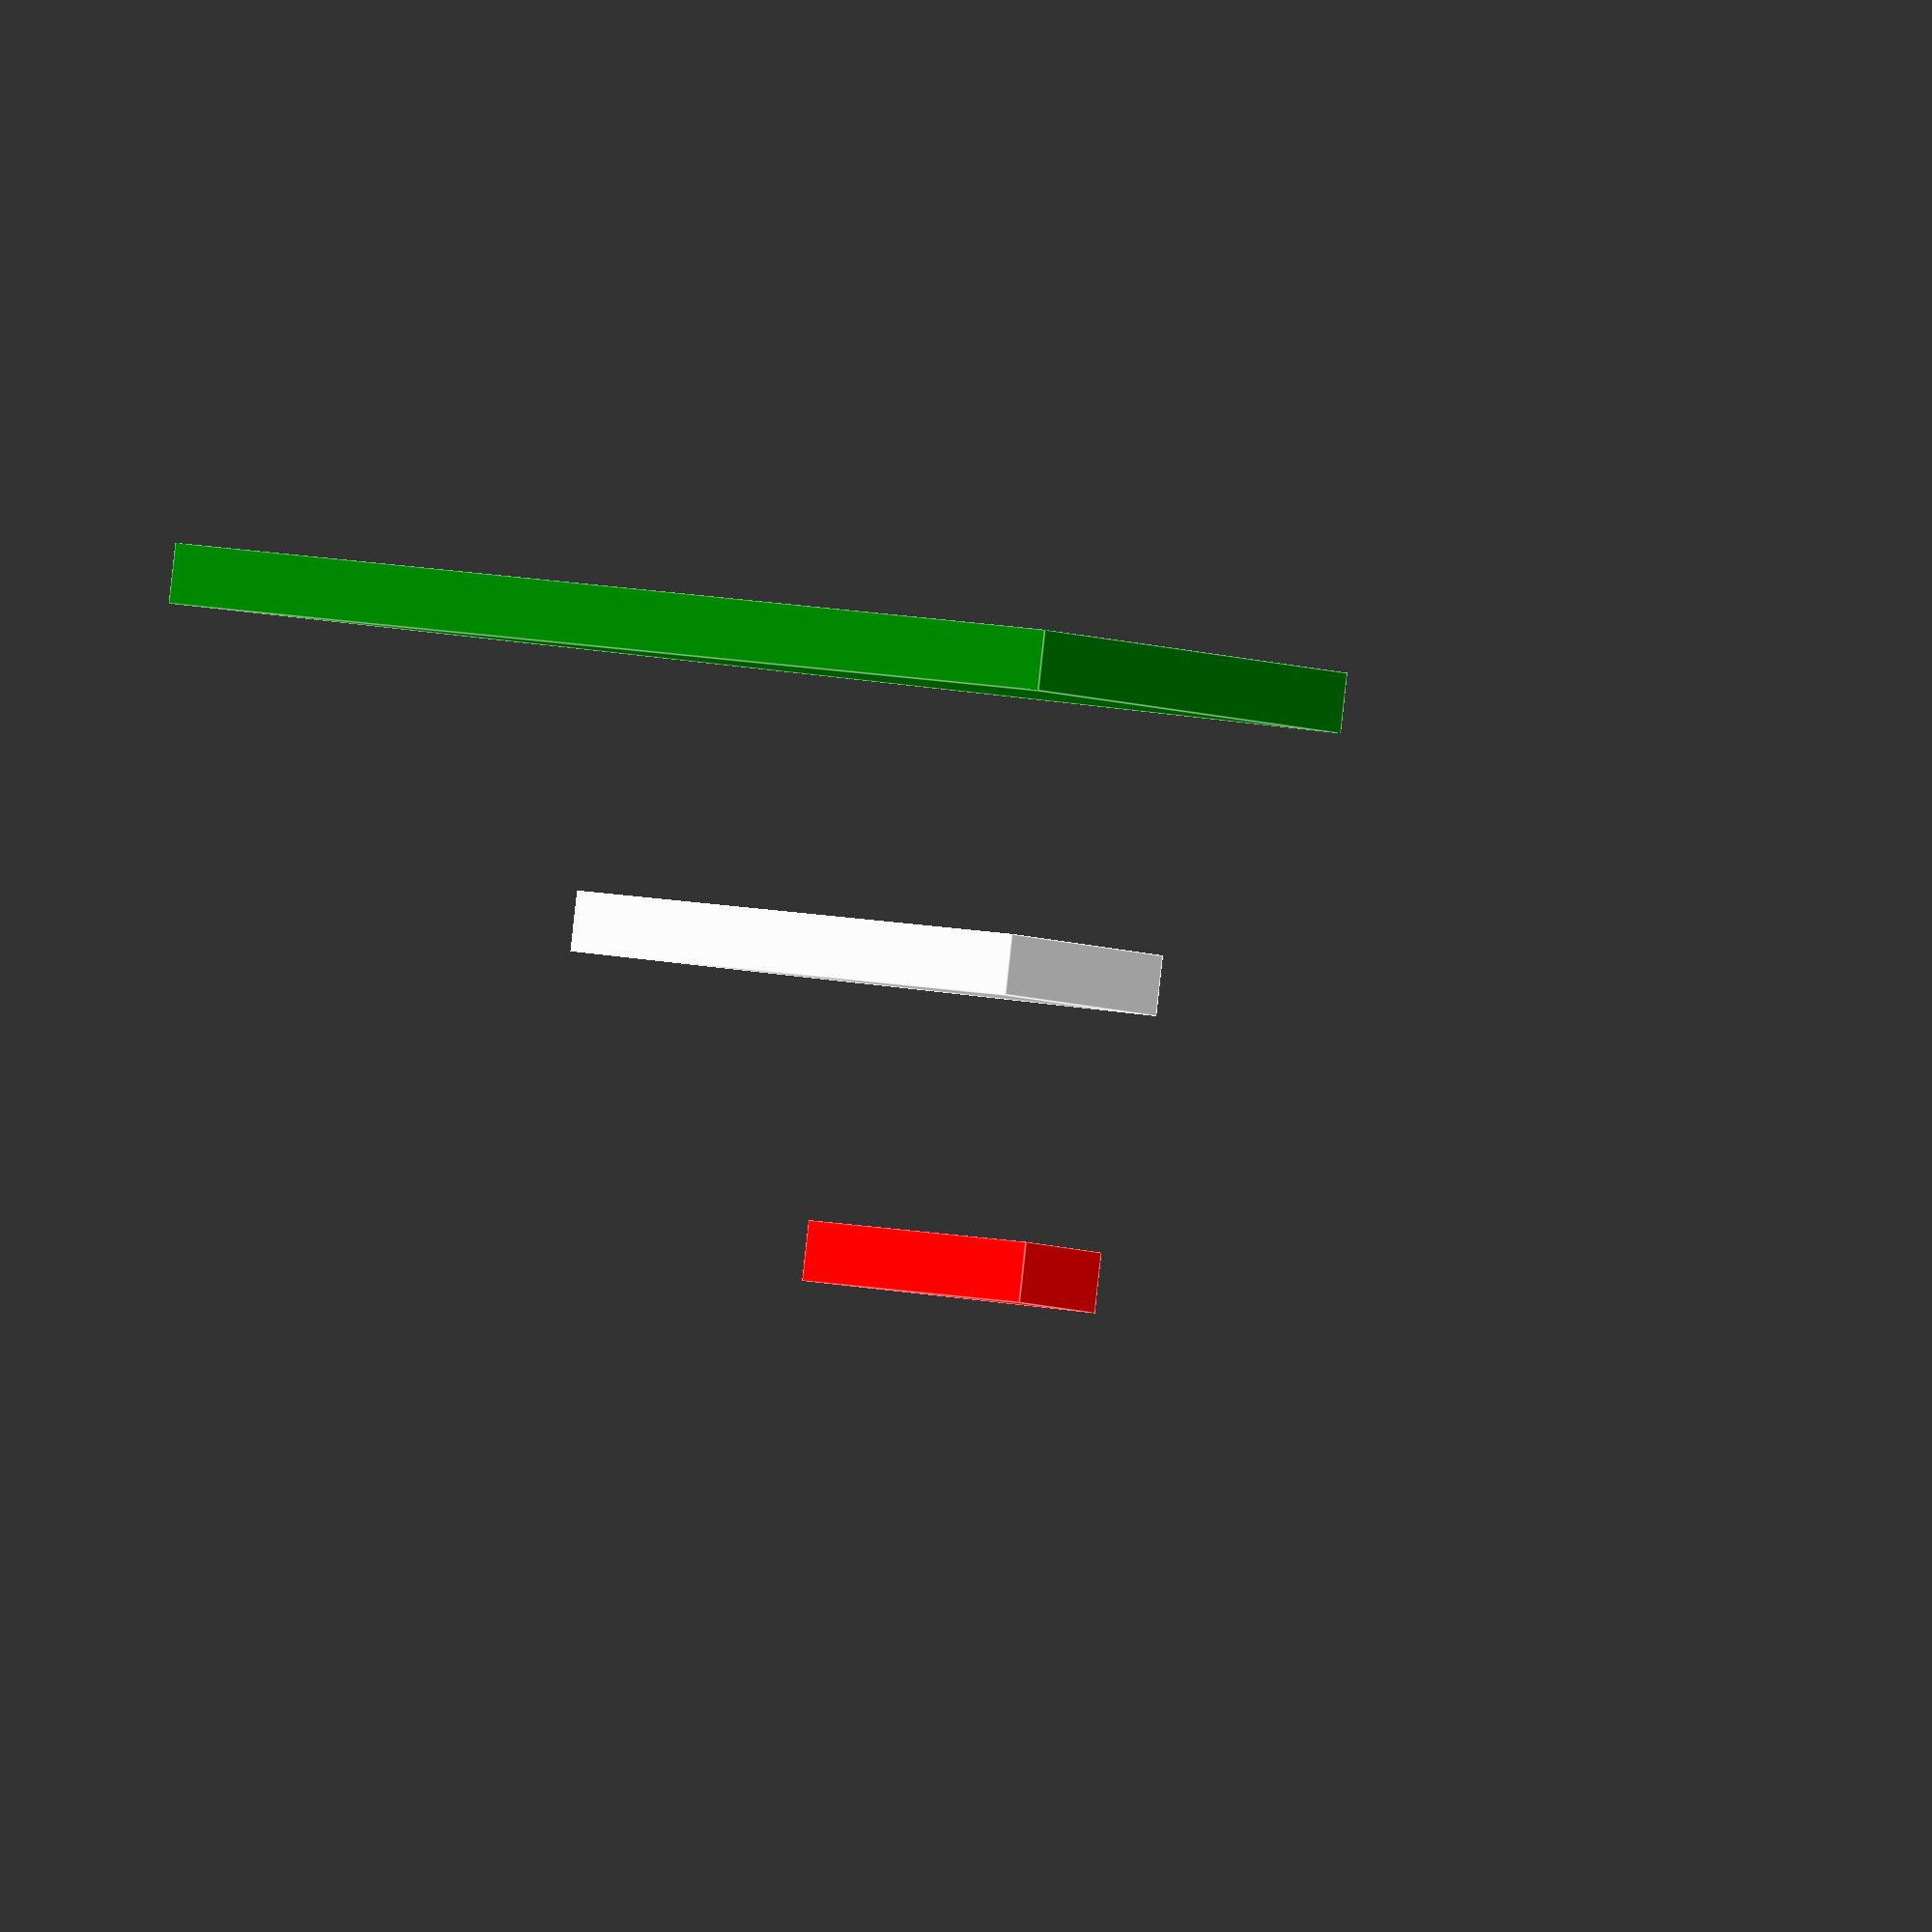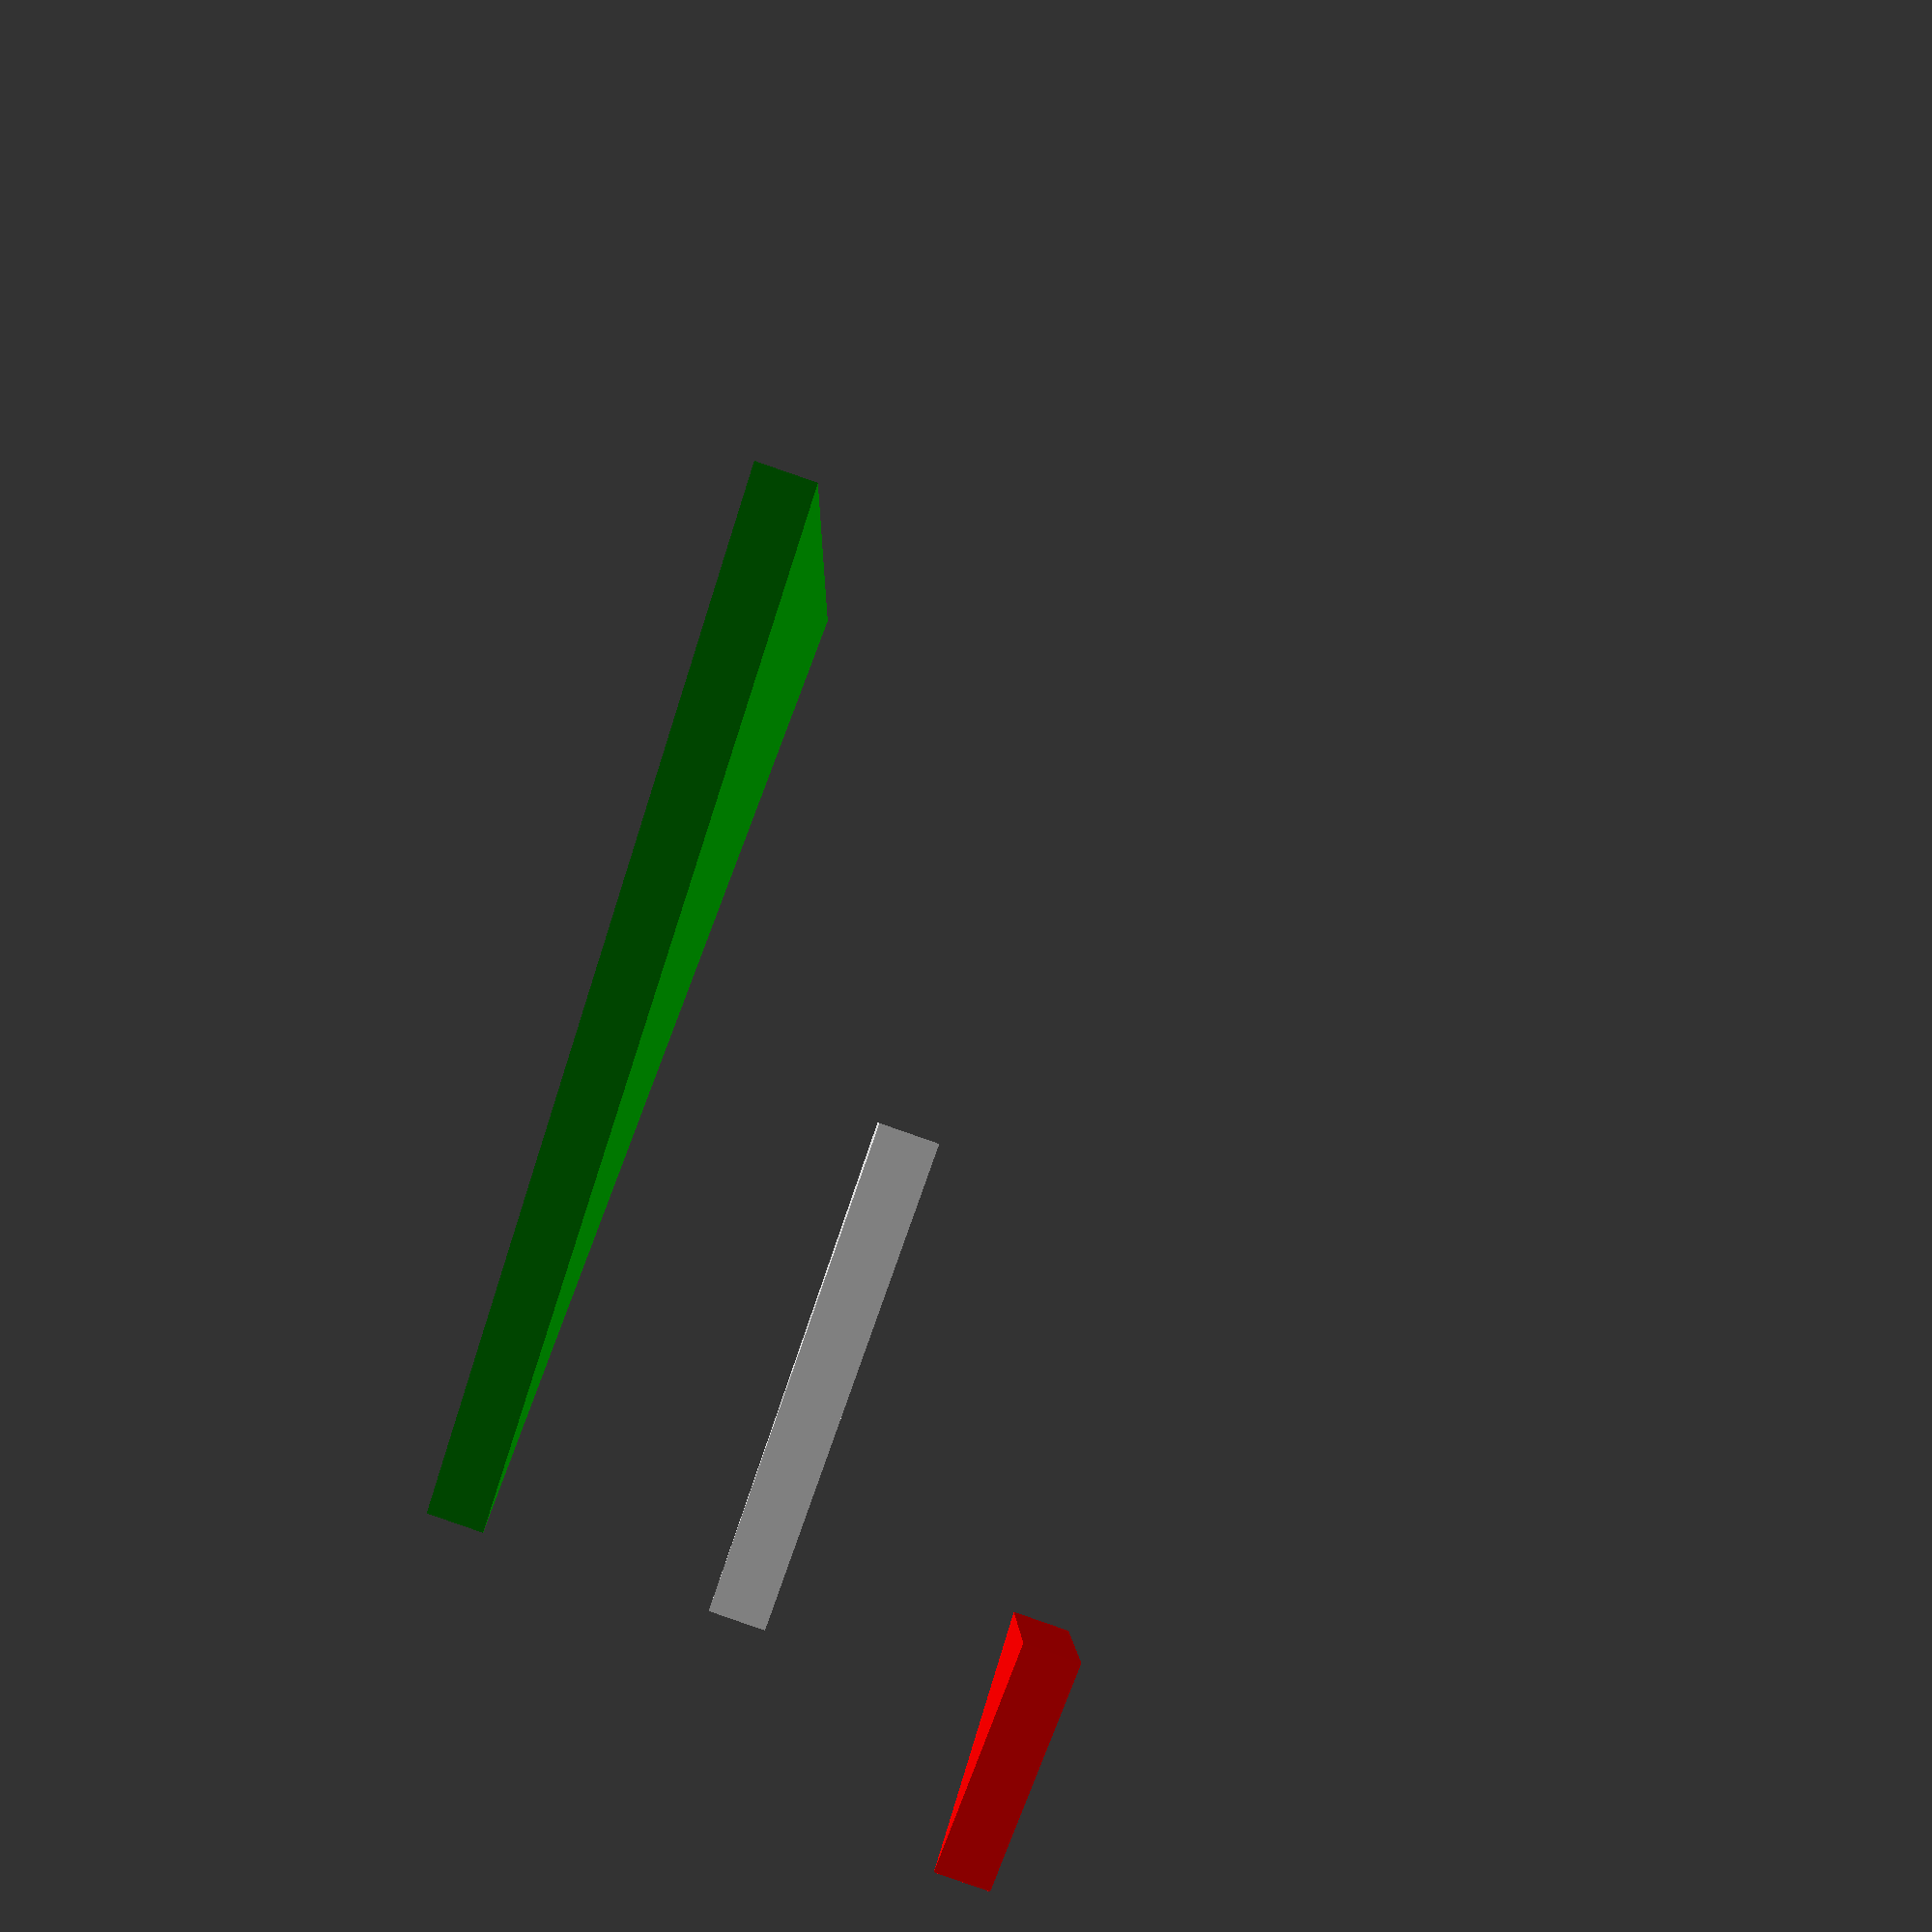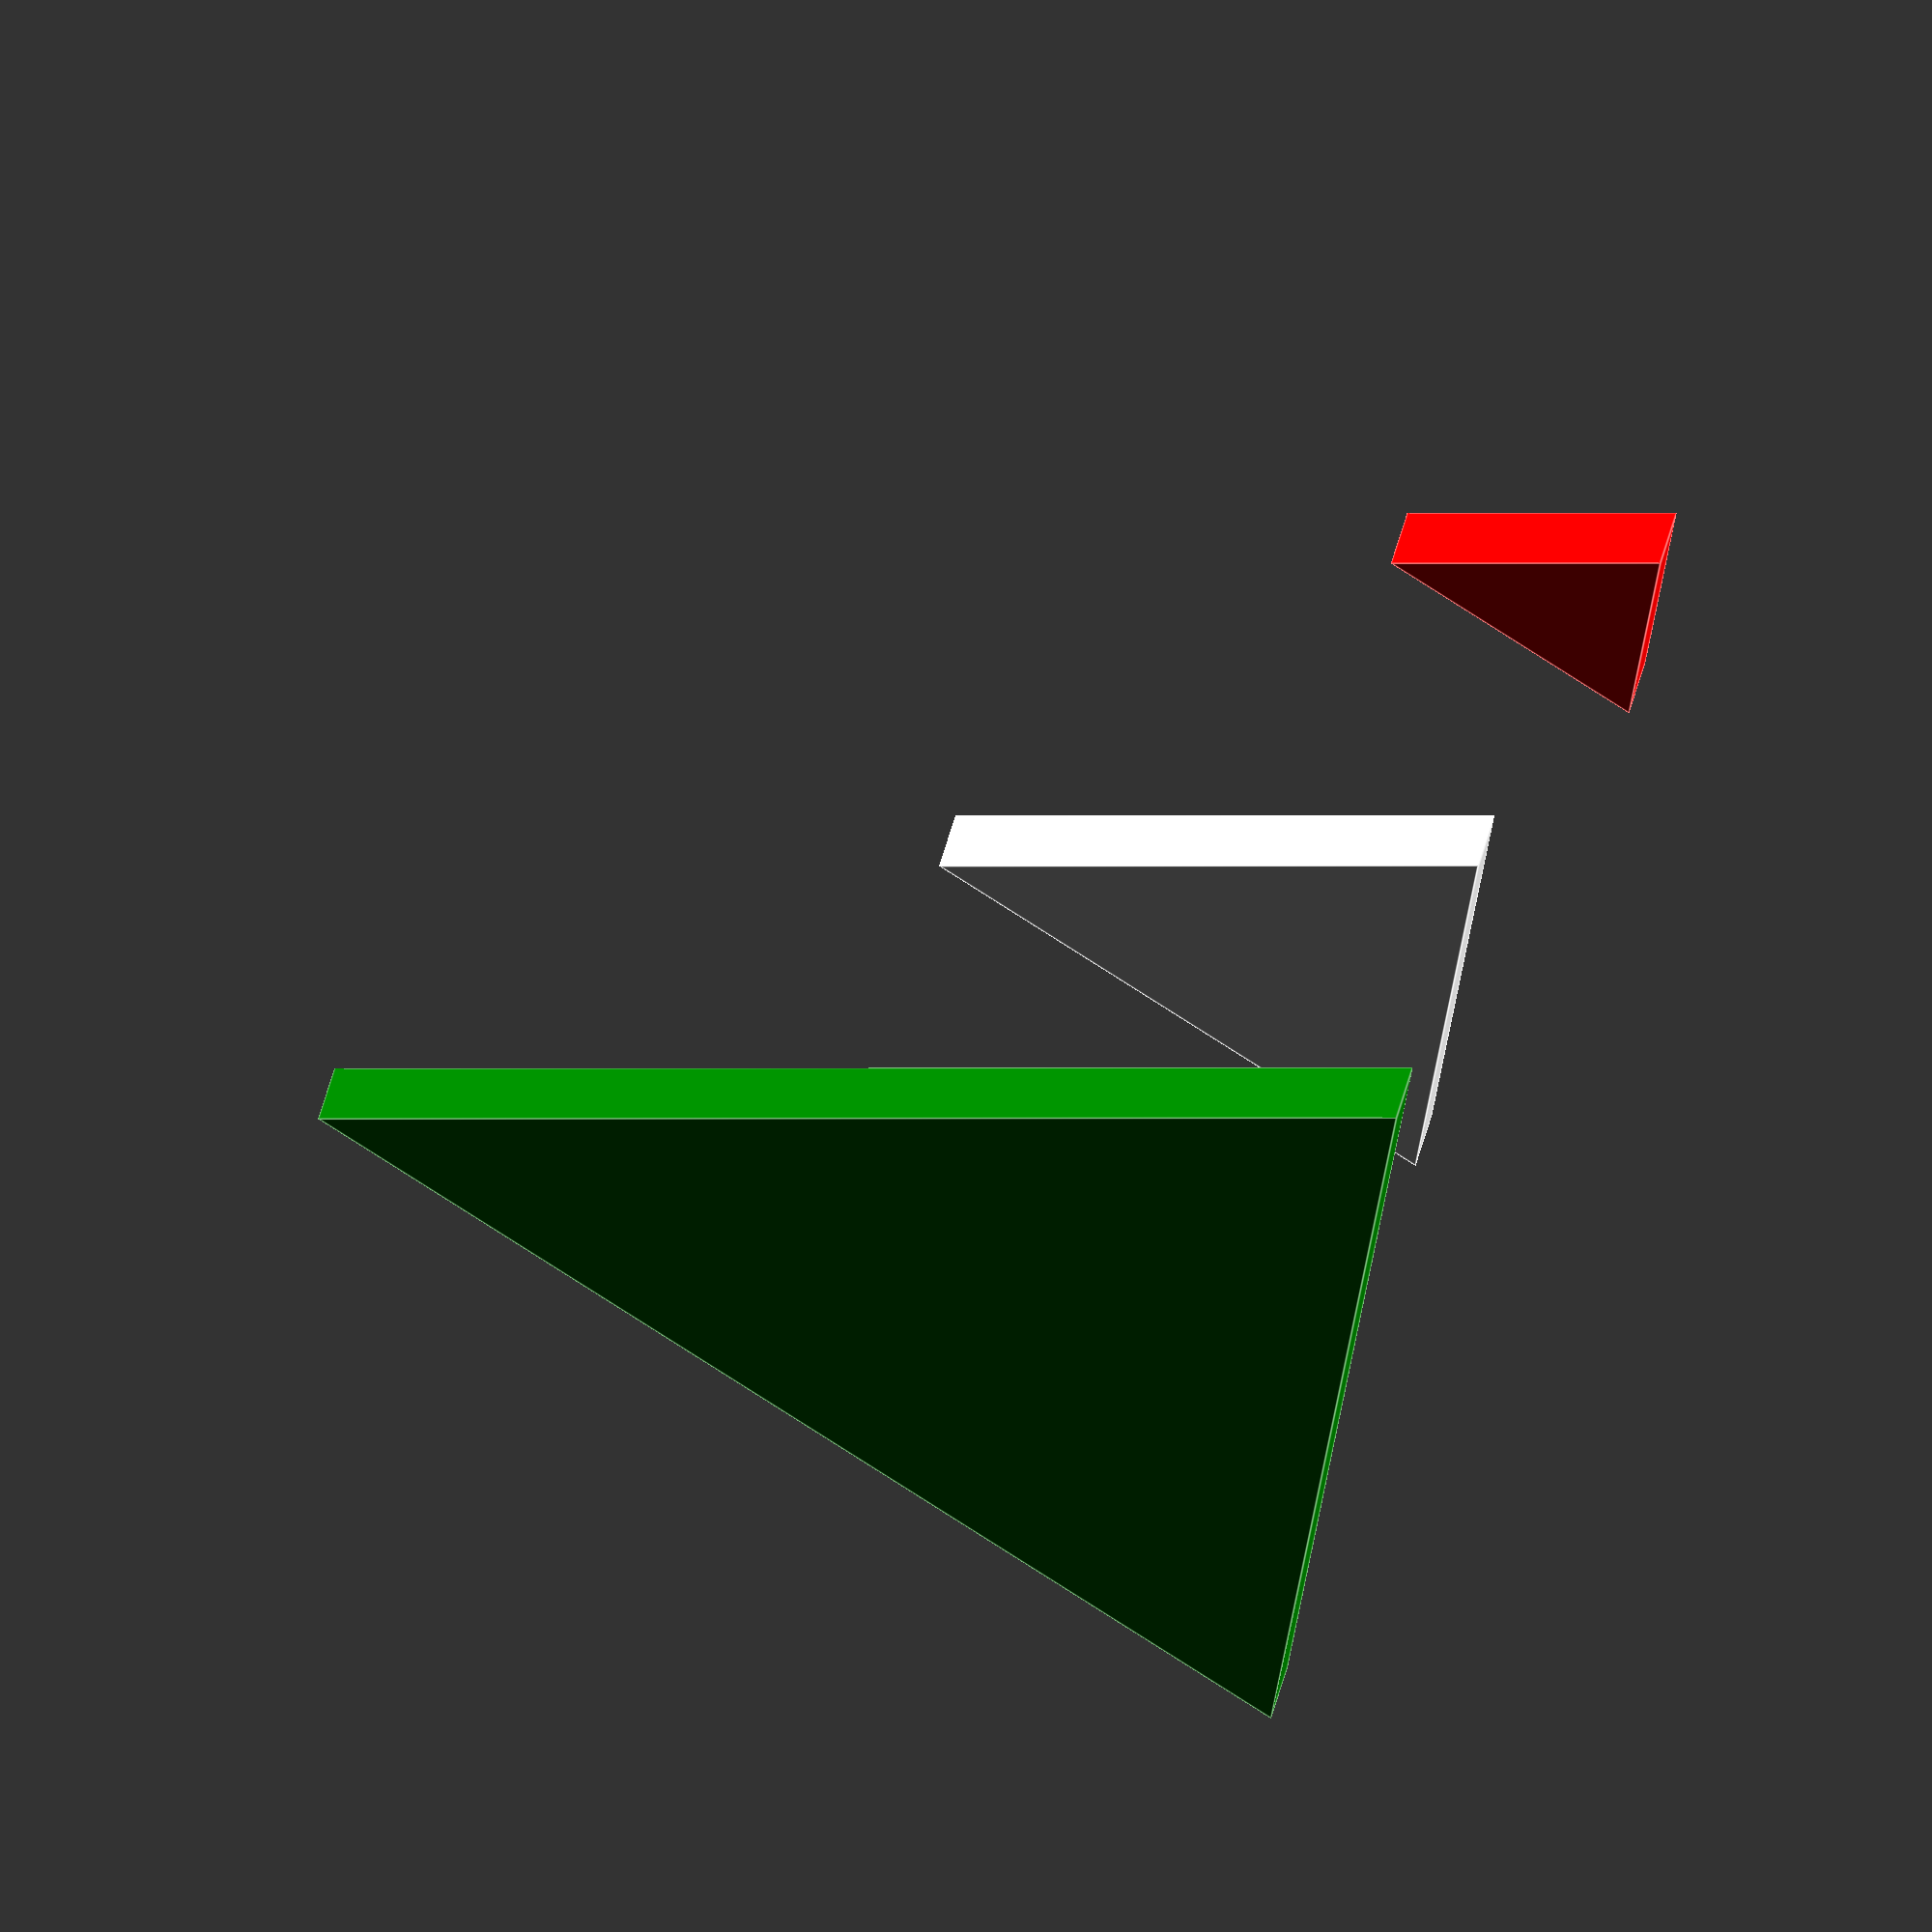
<openscad>

module equilateral(side, center=false) {
    zero = [0, 0, 0];
    shift = [-side/2, -(side / 2) * tan(30), 0];
    translate(center ? shift : zero) {
        polygon([[0, 0], [side, 0], [side/2, side * sin(60)]]);
    }
}

equilateral(10);

color("green")
translate([0, 0, -5])
equilateral(20);

color("red")
translate([0, 0, 5])
equilateral(5, center=true);

</openscad>
<views>
elev=90.5 azim=315.6 roll=173.8 proj=o view=edges
elev=268.3 azim=33.7 roll=289.2 proj=p view=solid
elev=301.2 azim=83.9 roll=195.5 proj=o view=edges
</views>
